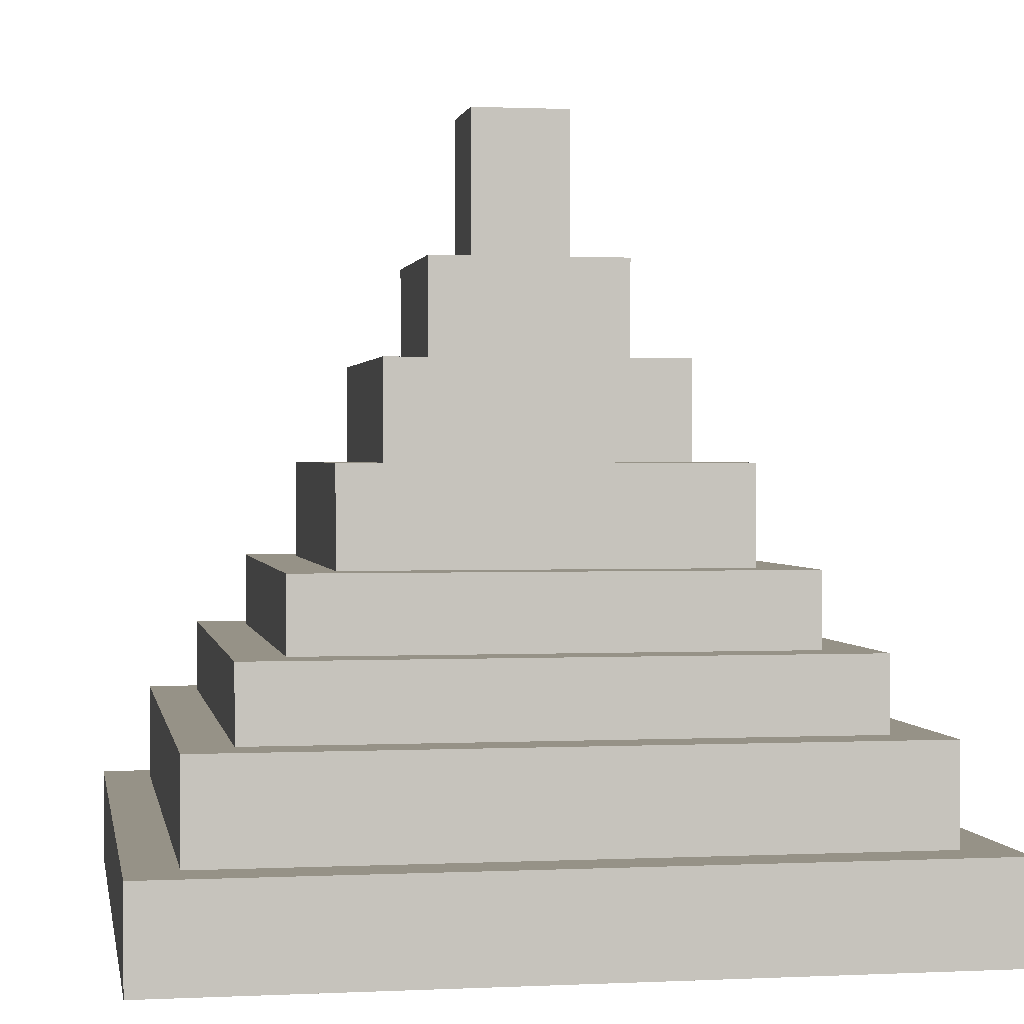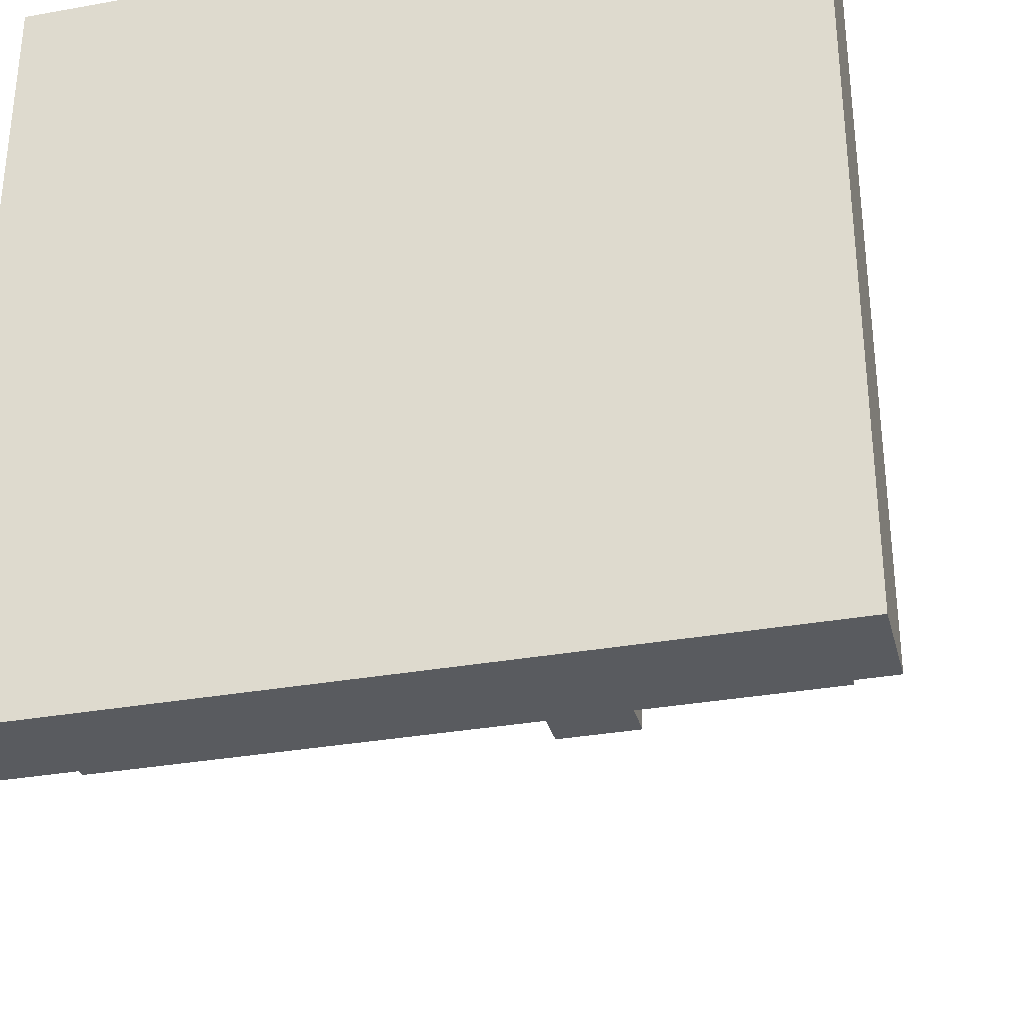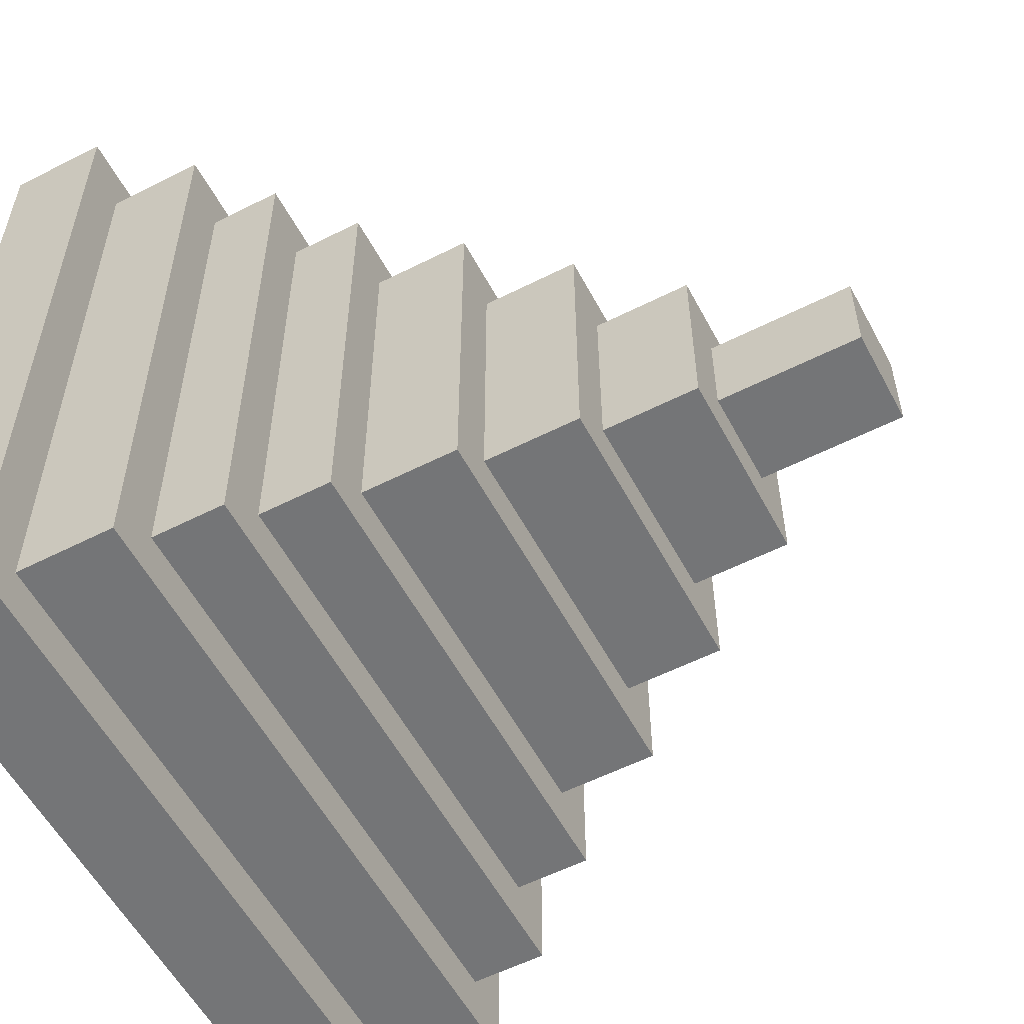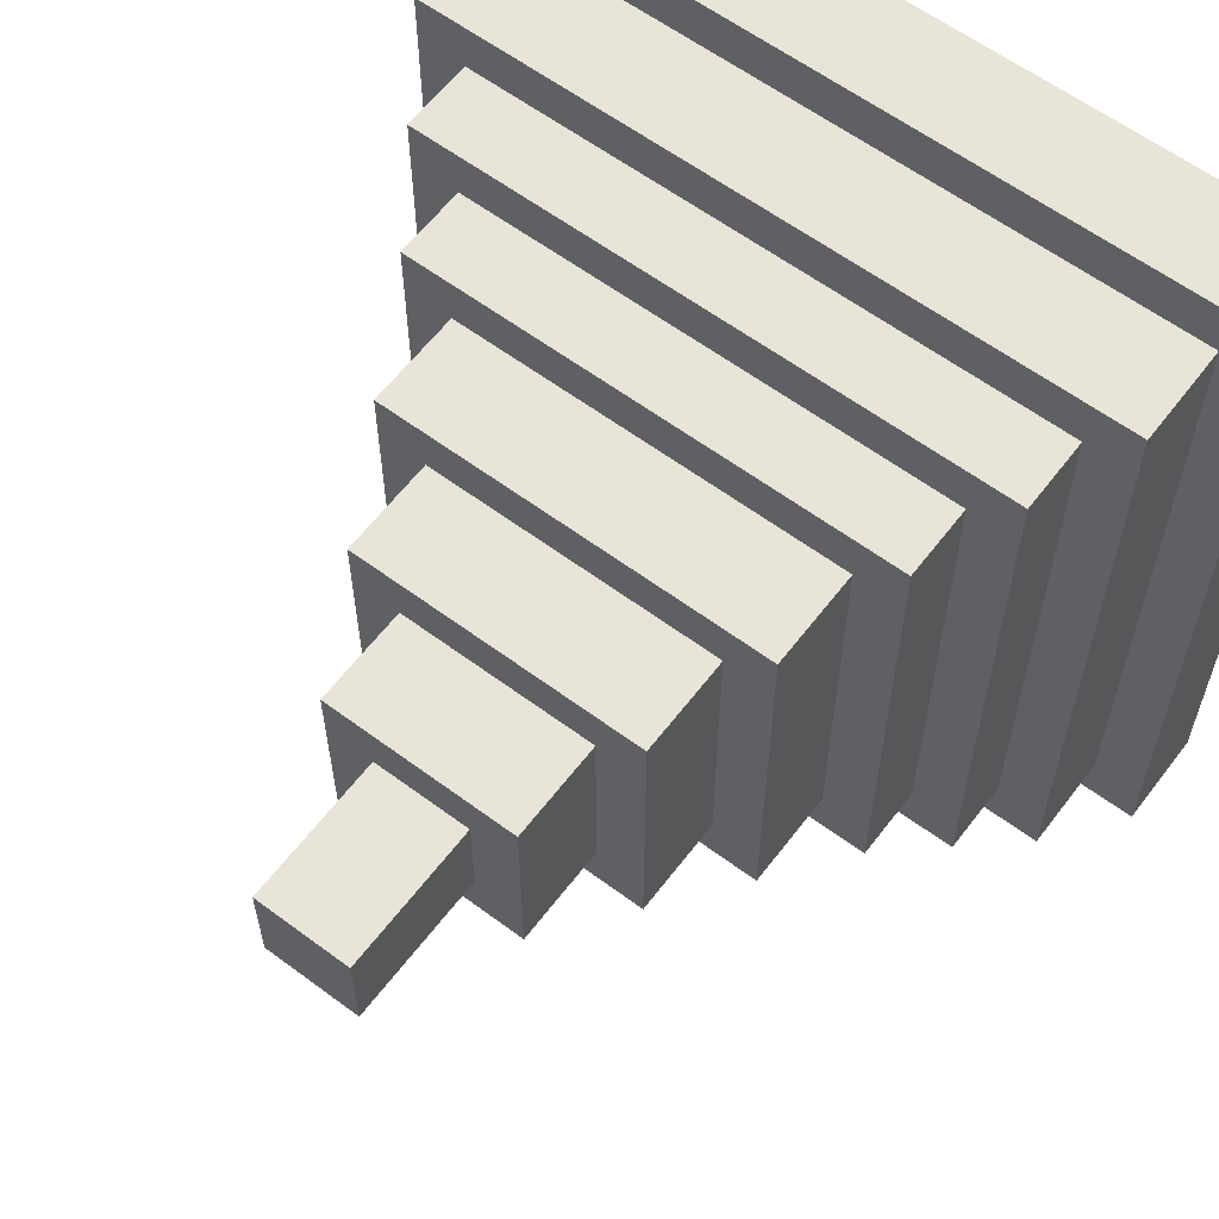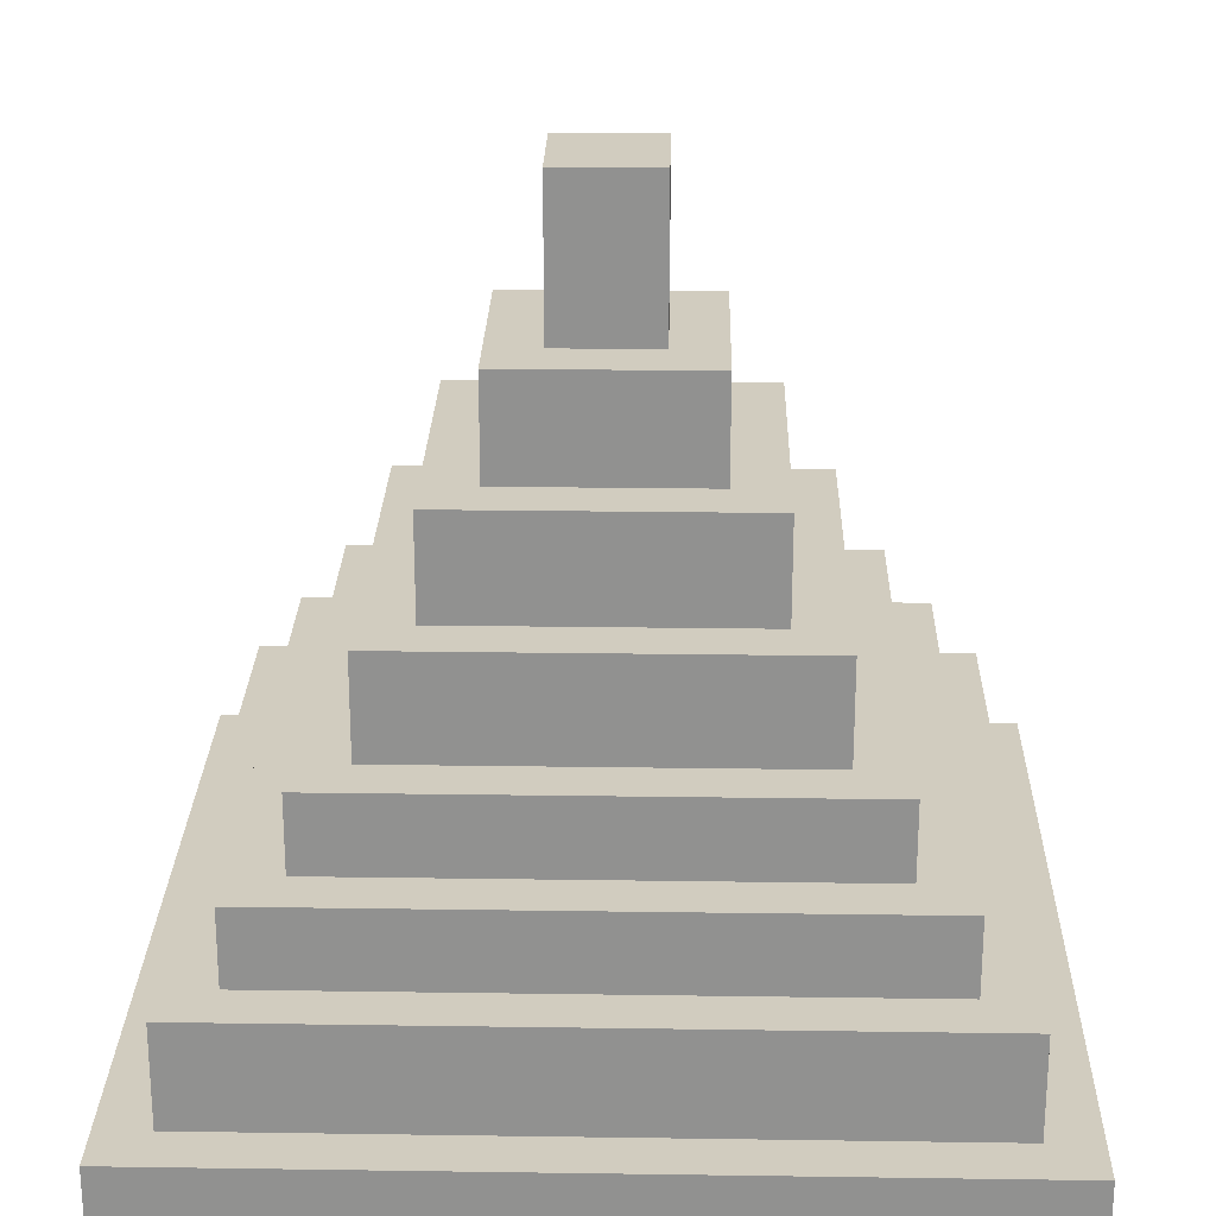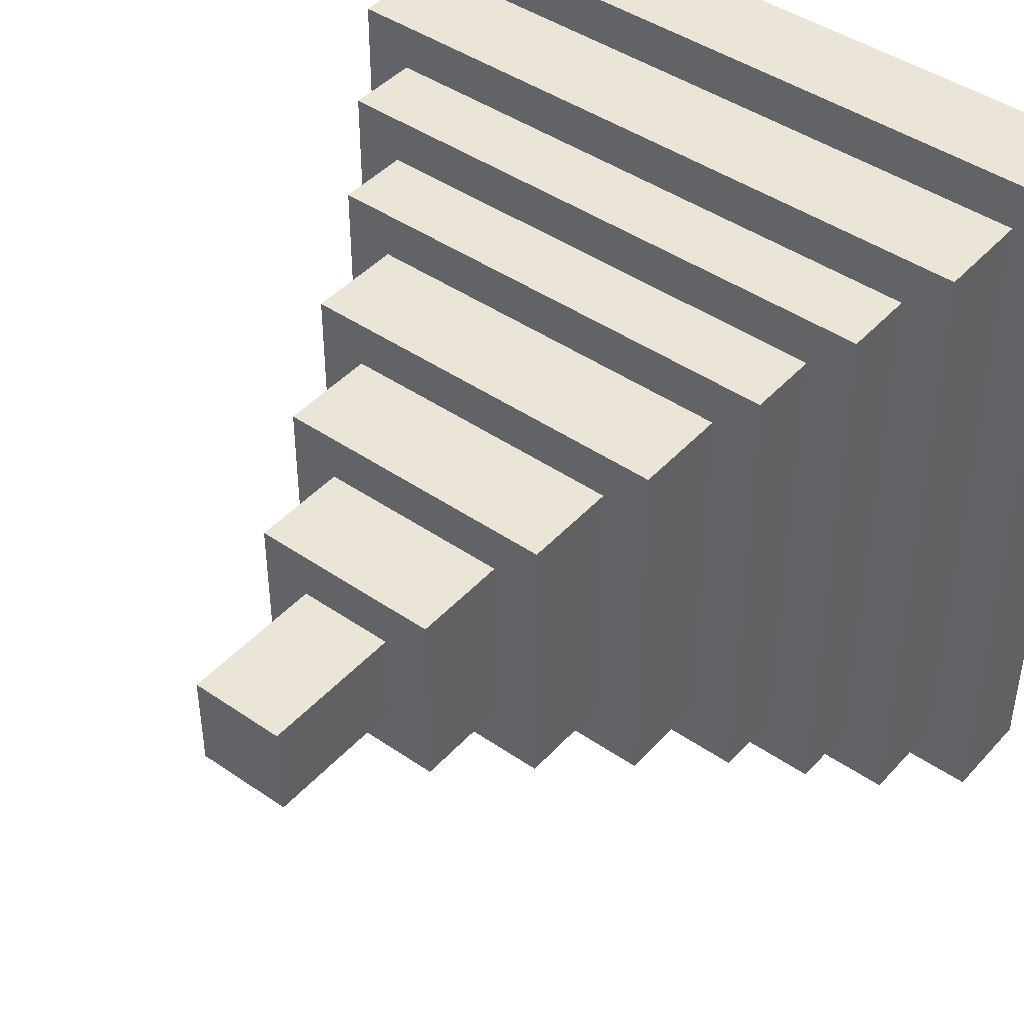
<metadata>
{"format":"obj","ext":"obj","renderer":"f3d","projection":"perspective","resolution":1024,"background":"white","views":[{"elev":1.1,"azim":80.1,"up":"+Y"},{"elev":-32.3,"azim":14.1,"up":"+Z"},{"elev":-56.5,"azim":117.9,"up":"+Z"},{"elev":60.7,"azim":-142.8,"up":"+Z"},{"elev":24.0,"azim":91.4,"up":"+Y"},{"elev":44.1,"azim":-141.1,"up":"+Z"}]}
</metadata>
<code>
o cube
v 1 0.125 1
v 1 0.125 0
v 1 0 1
v 1 0 0
v 0 0.125 0
v 0 0.125 1
v 0 0 0
v 0 0 1
f 4 7 5 2
f 3 4 2 1
f 8 3 1 6
f 7 8 6 5
f 6 1 2 5
f 7 4 3 8
o cube
v 0.9375 0.25 0.9375
v 0.9375 0.25 0.0625
v 0.9375 0.125 0.9375
v 0.9375 0.125 0.0625
v 0.0625 0.25 0.0625
v 0.0625 0.25 0.9375
v 0.0625 0.125 0.0625
v 0.0625 0.125 0.9375
f 12 15 13 10
f 11 12 10 9
f 16 11 9 14
f 15 16 14 13
f 14 9 10 13
f 15 12 11 16
o cube
v 0.875 0.3438 0.875
v 0.875 0.3438 0.125
v 0.875 0.2188 0.875
v 0.875 0.2188 0.125
v 0.125 0.3438 0.125
v 0.125 0.3438 0.875
v 0.125 0.2188 0.125
v 0.125 0.2188 0.875
f 20 23 21 18
f 19 20 18 17
f 24 19 17 22
f 23 24 22 21
f 22 17 18 21
f 23 20 19 24
o cube
v 0.8125 0.4375 0.8125
v 0.8125 0.4375 0.1875
v 0.8125 0.3125 0.8125
v 0.8125 0.3125 0.1875
v 0.1875 0.4375 0.1875
v 0.1875 0.4375 0.8125
v 0.1875 0.3125 0.1875
v 0.1875 0.3125 0.8125
f 28 31 29 26
f 27 28 26 25
f 32 27 25 30
f 31 32 30 29
f 30 25 26 29
f 31 28 27 32
o cube
v 0.75 0.5625 0.75
v 0.75 0.5625 0.25
v 0.75 0.4375 0.75
v 0.75 0.4375 0.25
v 0.25 0.5625 0.25
v 0.25 0.5625 0.75
v 0.25 0.4375 0.25
v 0.25 0.4375 0.75
f 36 39 37 34
f 35 36 34 33
f 40 35 33 38
f 39 40 38 37
f 38 33 34 37
f 39 36 35 40
o cube
v 0.6875 0.6875 0.6875
v 0.6875 0.6875 0.3125
v 0.6875 0.5625 0.6875
v 0.6875 0.5625 0.3125
v 0.3125 0.6875 0.3125
v 0.3125 0.6875 0.6875
v 0.3125 0.5625 0.3125
v 0.3125 0.5625 0.6875
f 44 47 45 42
f 43 44 42 41
f 48 43 41 46
f 47 48 46 45
f 46 41 42 45
f 47 44 43 48
o cube
v 0.625 0.8125 0.625
v 0.625 0.8125 0.375
v 0.625 0.6875 0.625
v 0.625 0.6875 0.375
v 0.375 0.8125 0.375
v 0.375 0.8125 0.625
v 0.375 0.6875 0.375
v 0.375 0.6875 0.625
f 52 55 53 50
f 51 52 50 49
f 56 51 49 54
f 55 56 54 53
f 54 49 50 53
f 55 52 51 56
o cube
v 0.5625 1 0.5625
v 0.5625 1 0.4375
v 0.5625 0.8125 0.5625
v 0.5625 0.8125 0.4375
v 0.4375 1 0.4375
v 0.4375 1 0.5625
v 0.4375 0.8125 0.4375
v 0.4375 0.8125 0.5625
f 60 63 61 58
f 59 60 58 57
f 64 59 57 62
f 63 64 62 61
f 62 57 58 61
f 63 60 59 64

</code>
